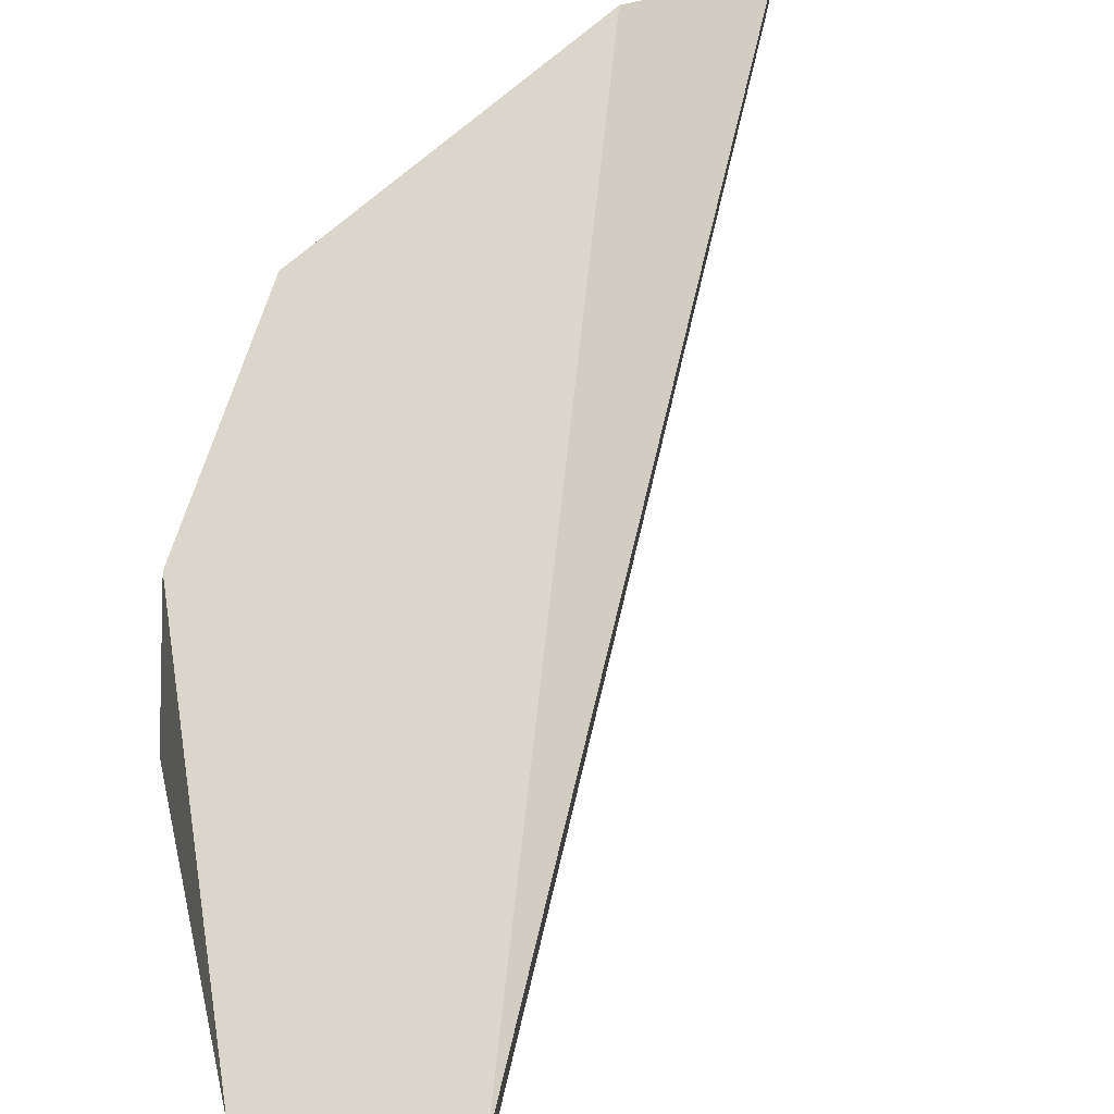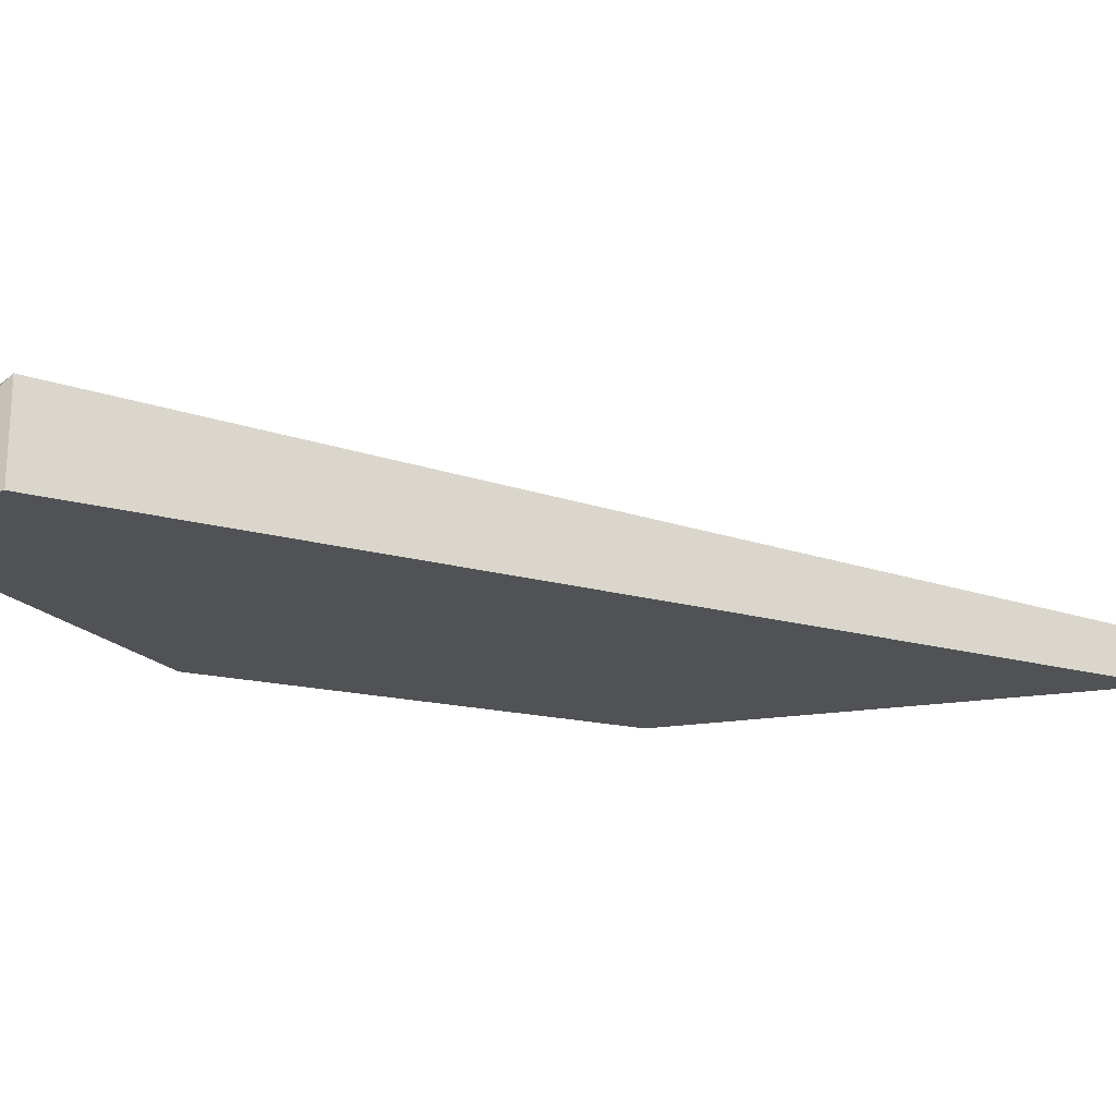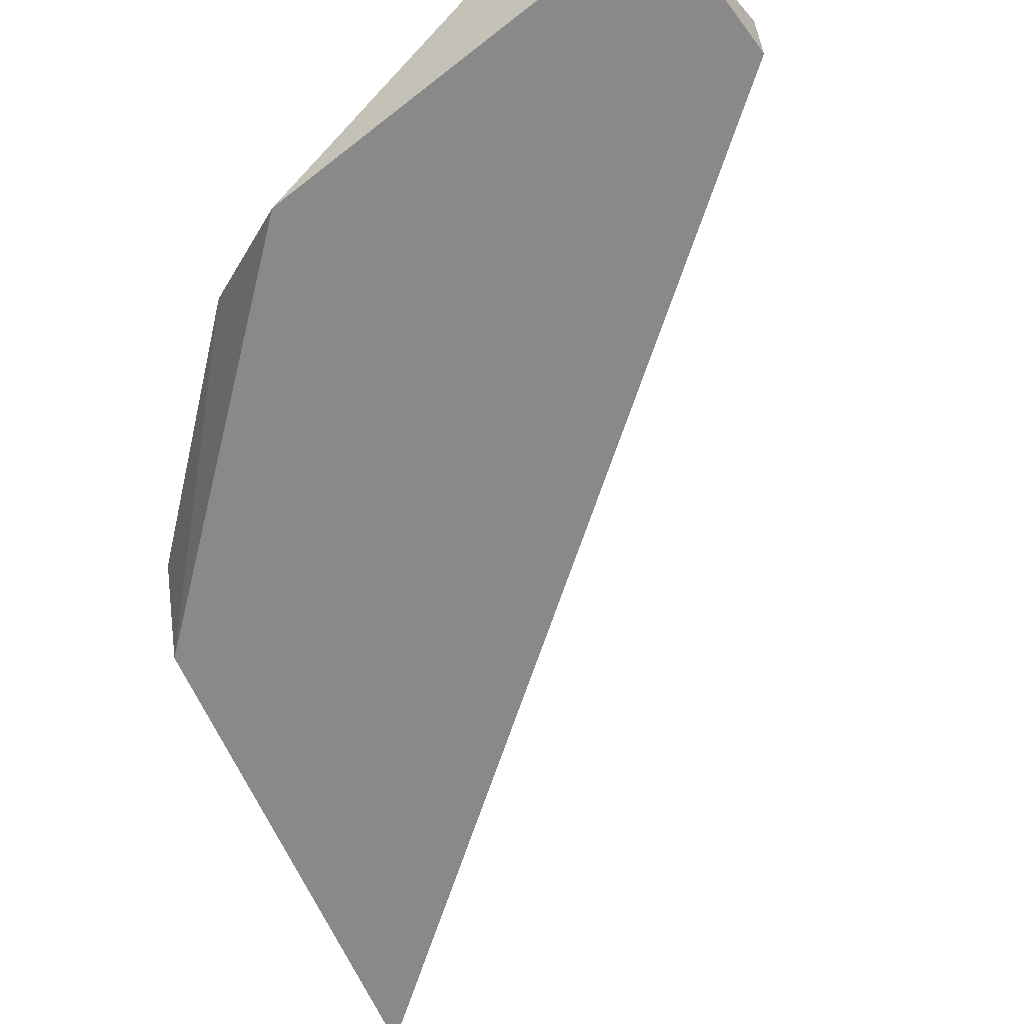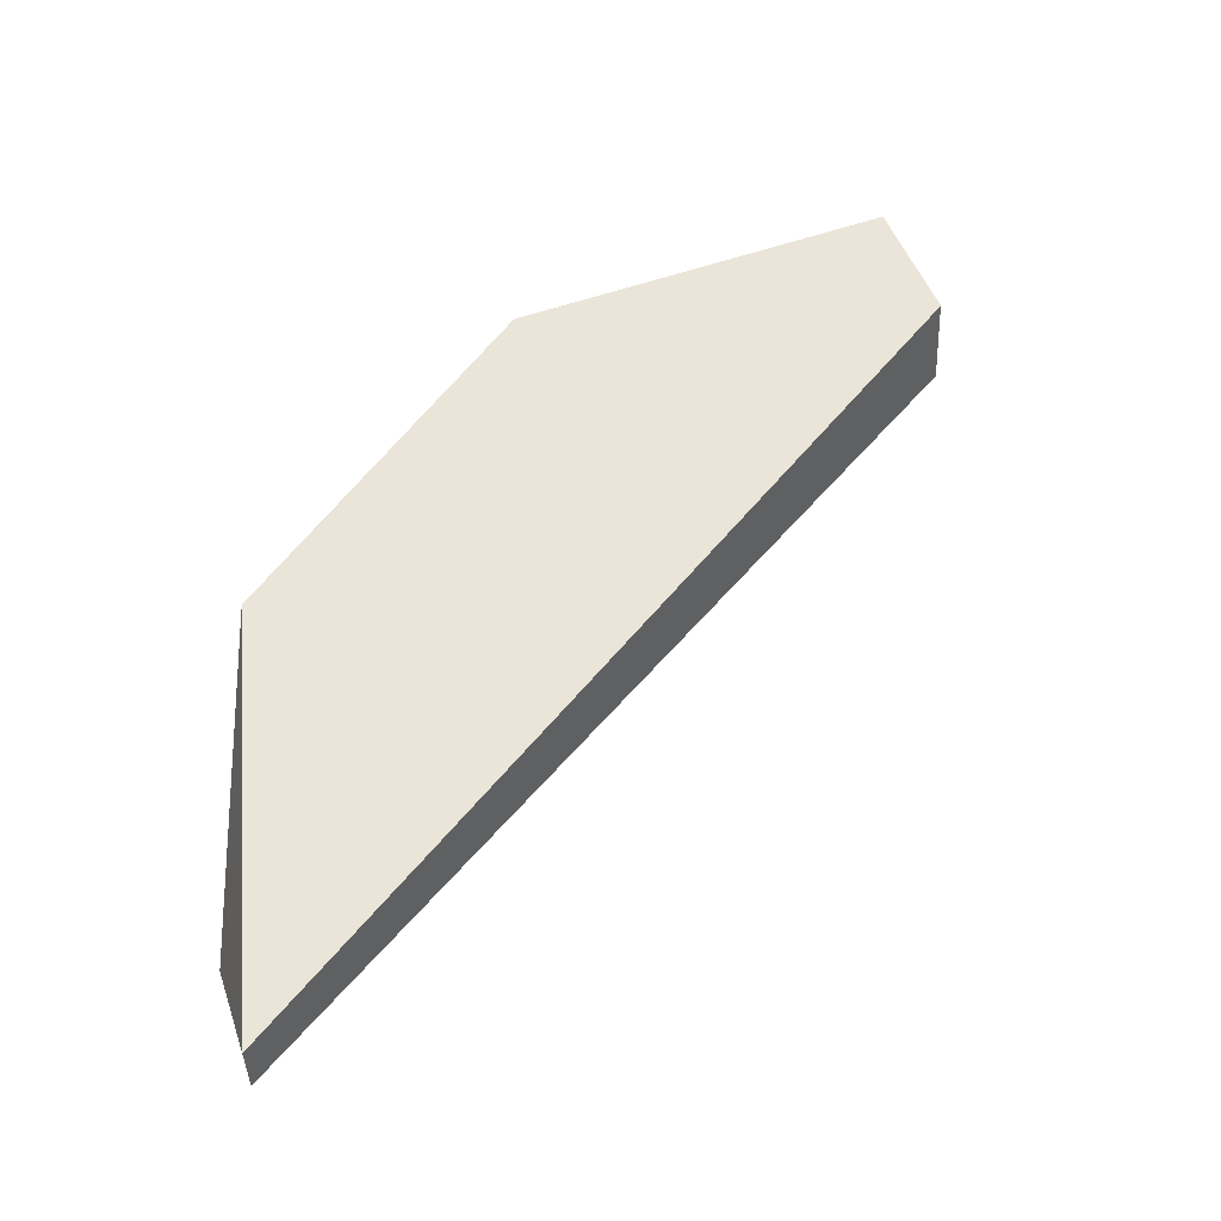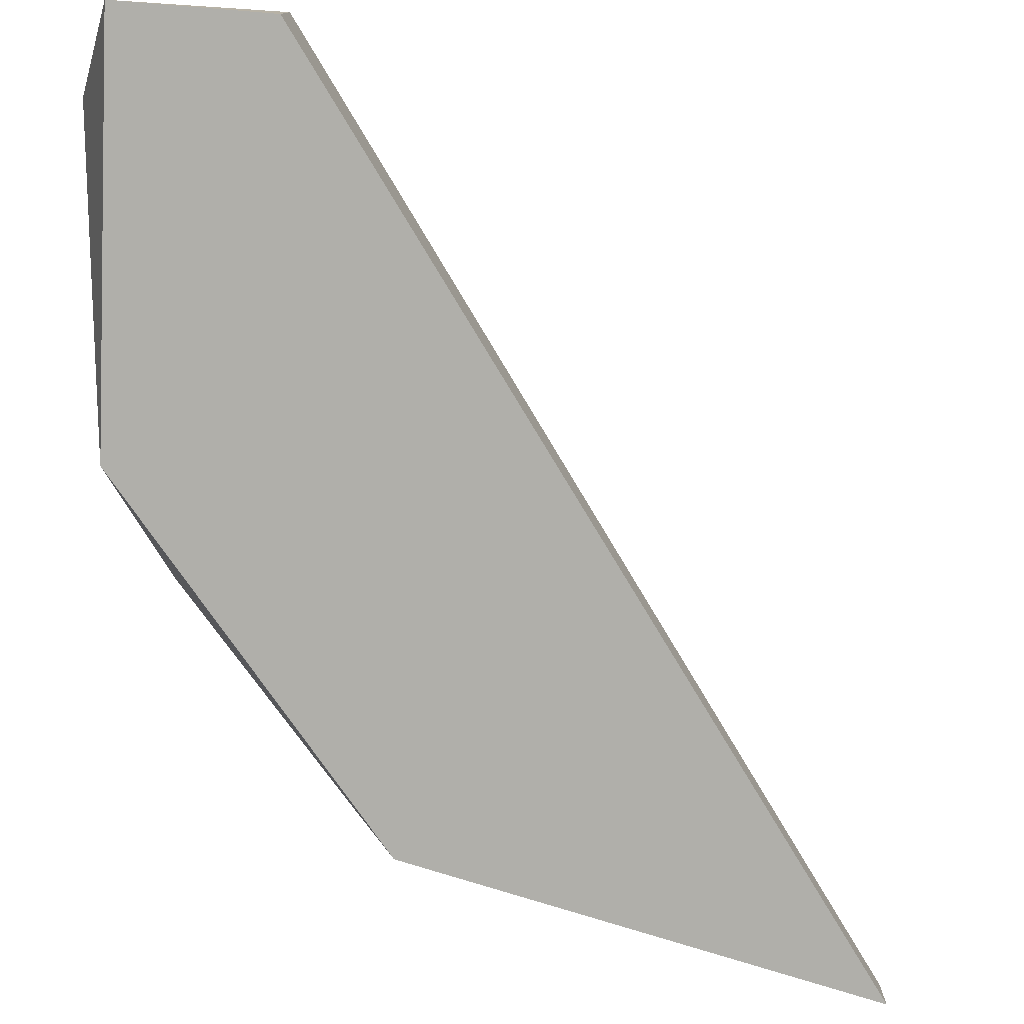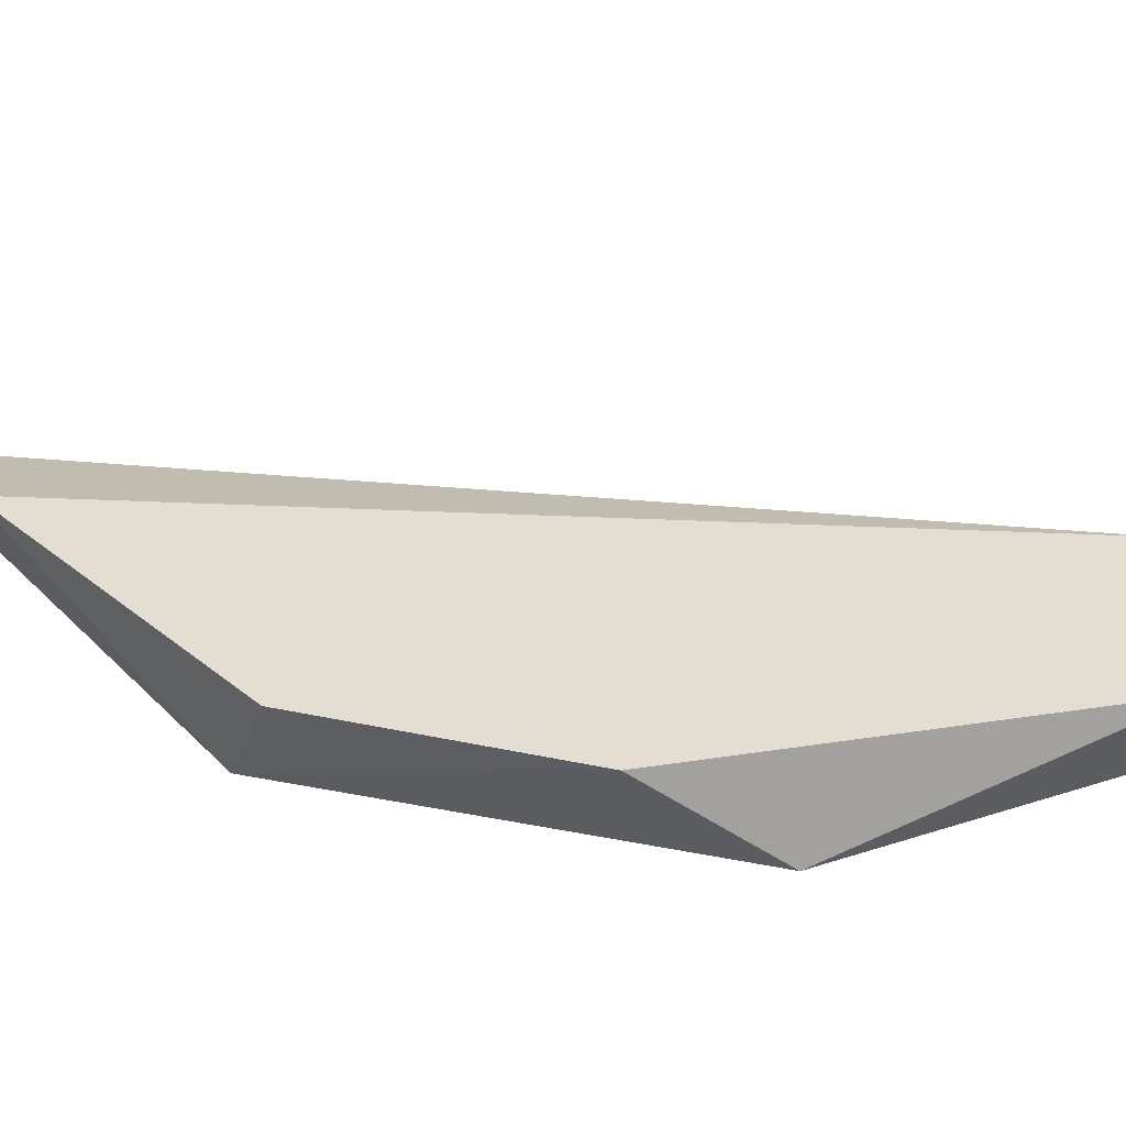
<metadata>
{"format":"obj","ext":"obj","renderer":"f3d","projection":"perspective","resolution":1024,"background":"white","views":[{"elev":74.0,"azim":-130.6,"up":"+Z"},{"elev":-20.9,"azim":-79.9,"up":"+Z"},{"elev":-63.3,"azim":-161.9,"up":"+Z"},{"elev":-42.3,"azim":-177.6,"up":"+Y"},{"elev":-78.0,"azim":-113.0,"up":"+Z"},{"elev":36.1,"azim":136.5,"up":"+Z"}]}
</metadata>
<code>
v 0.005095 0.000996 0.02033
v -0.000713 0.002052 0.02033
v -0.000713 0.002052 0.01927
v 0.000872 0.003637 0.02033
v 0.004039 0.002052 0.01927
v 0.006151 -0.007452 0.01927
v 0.006151 -0.007452 0.0198
v -0.000185 0.003637 0.01927
v 0.006679 -0.005867 0.02033
v 0.006679 -0.00217 0.01927
v 0.006679 -0.001644 0.02033
f 2 1 4
f 1 2 9
f 1 5 4
f 5 1 10
f 1 9 11
f 10 1 11
f 2 3 6
f 3 2 8
f 2 4 8
f 2 6 7
f 9 2 7
f 6 3 5
f 5 3 8
f 4 5 8
f 6 5 10
f 6 9 7
f 9 6 10
f 9 10 11

</code>
